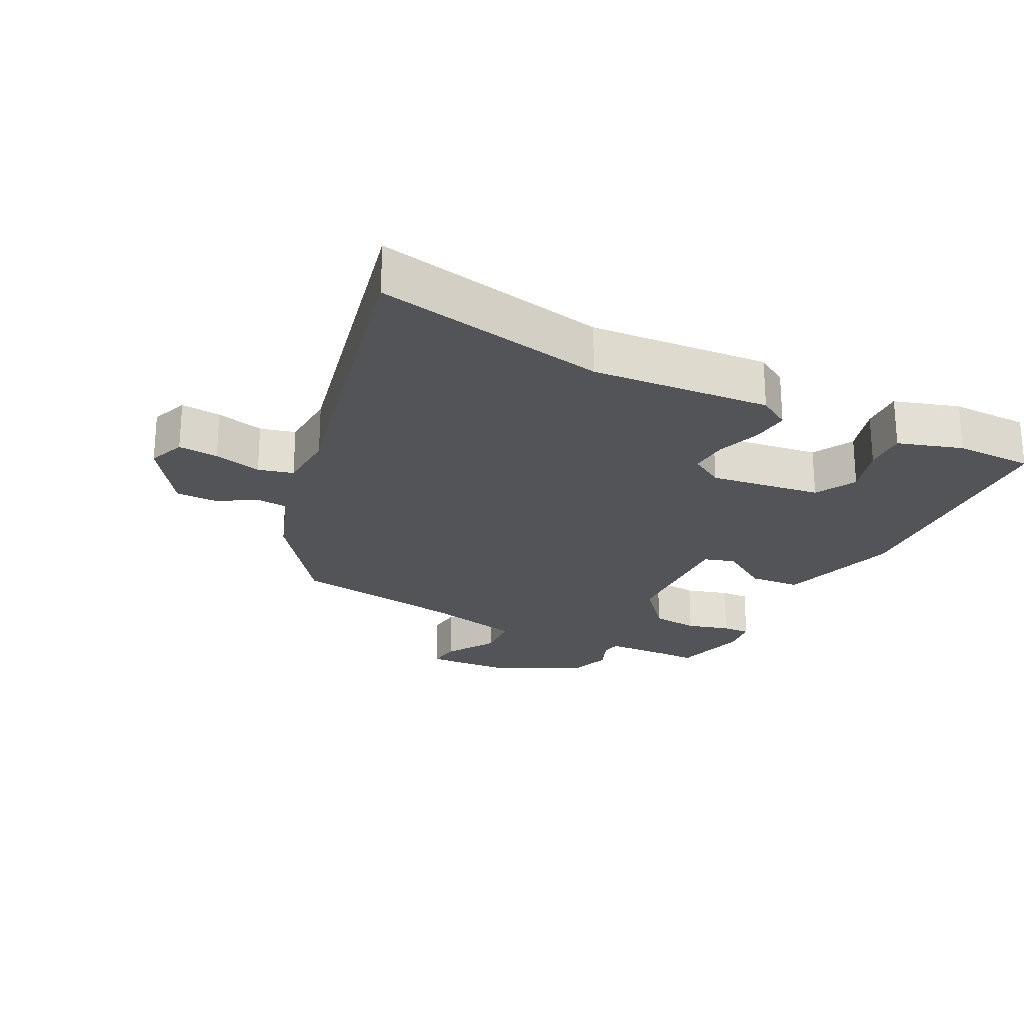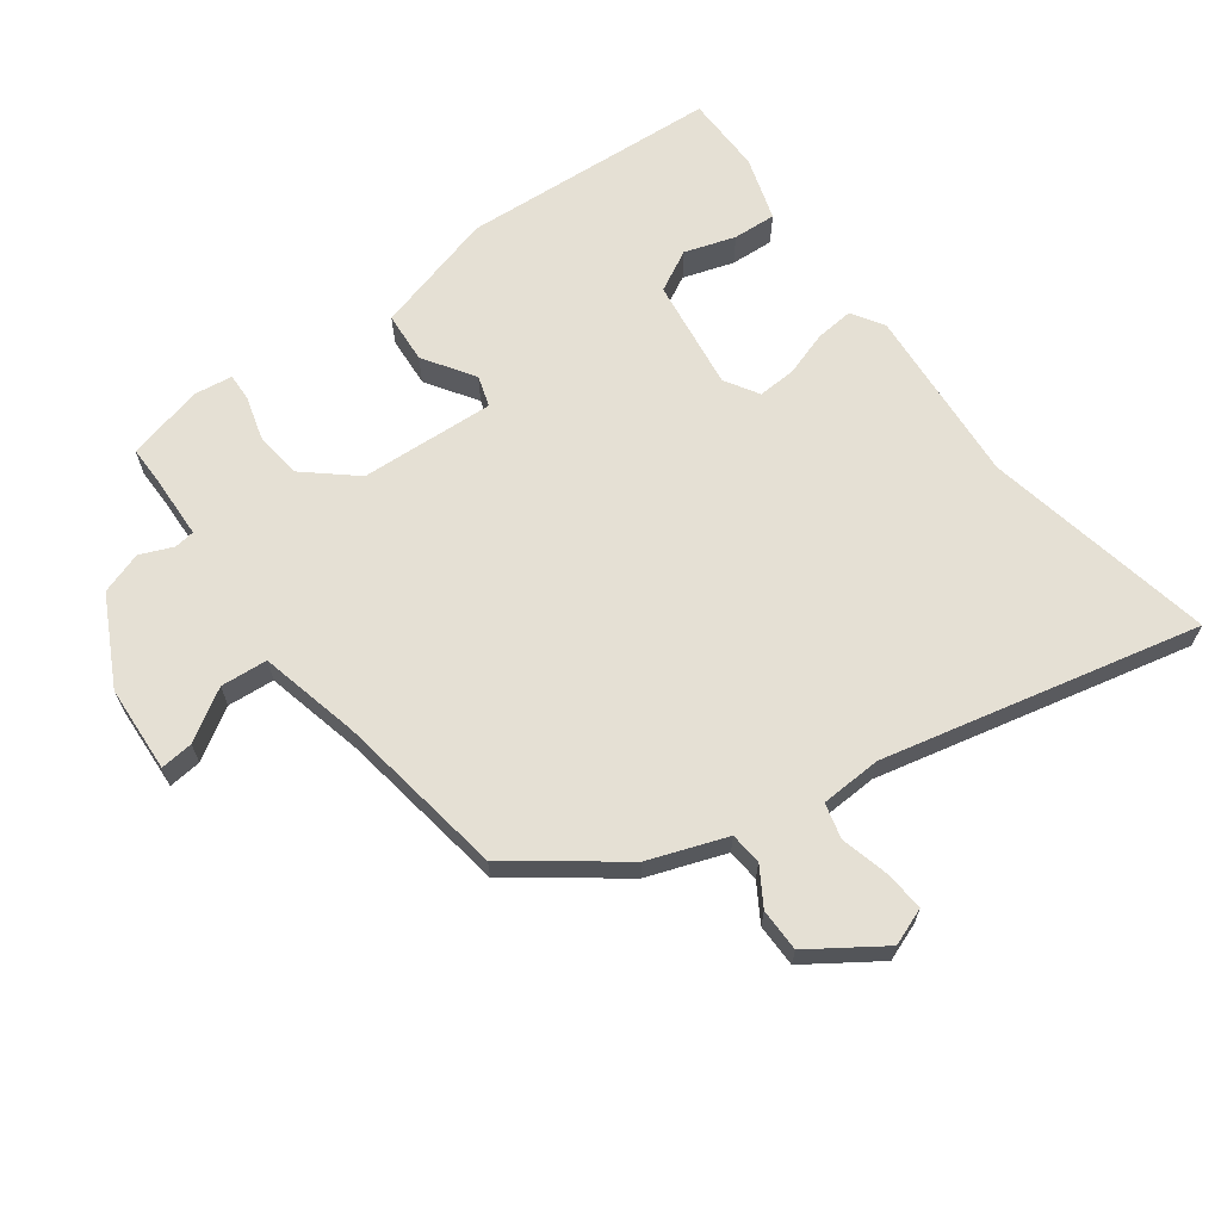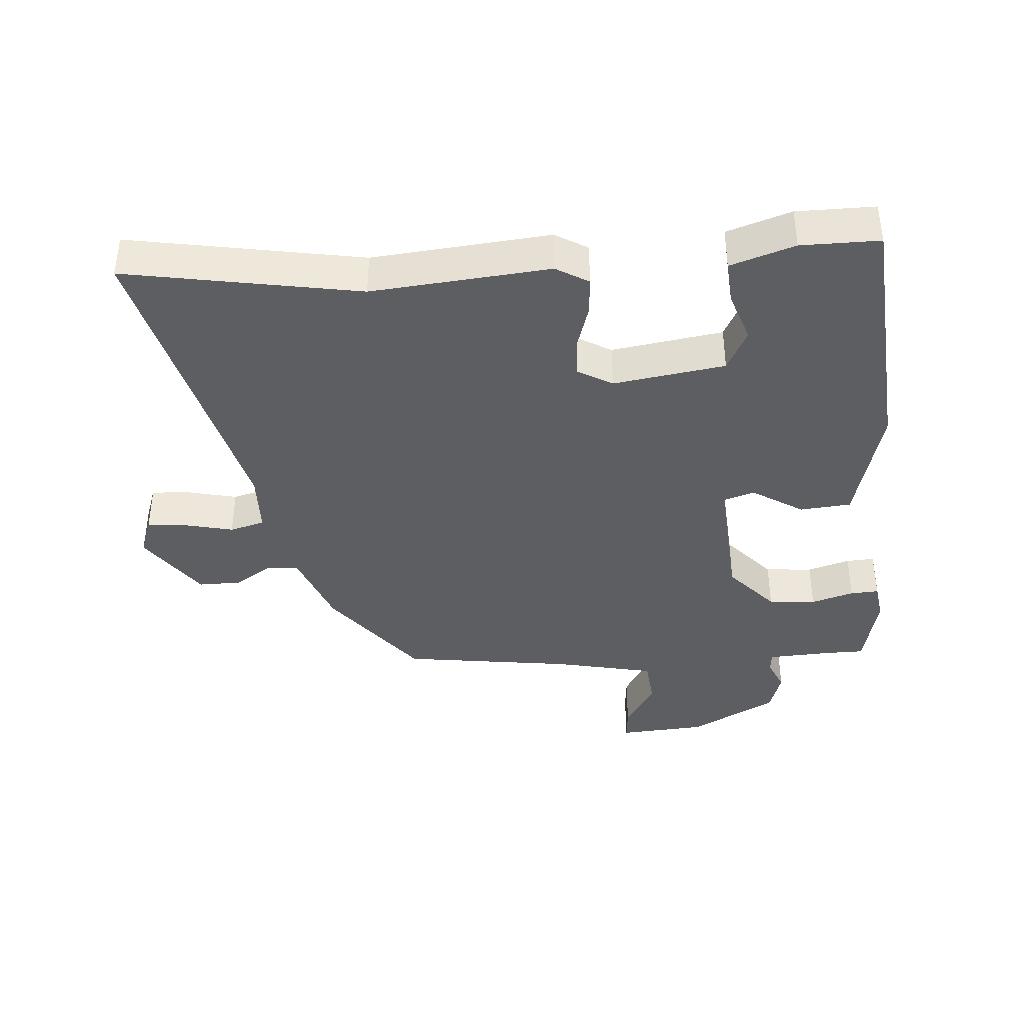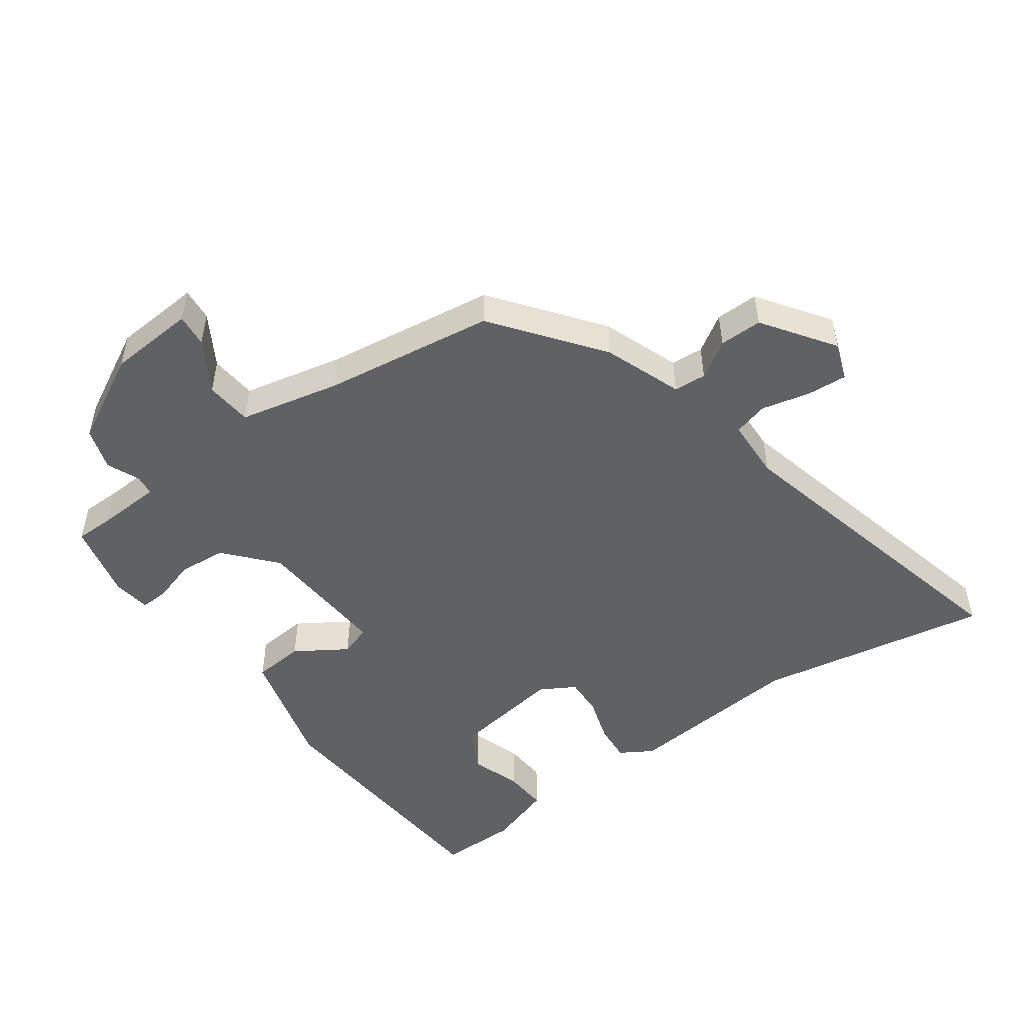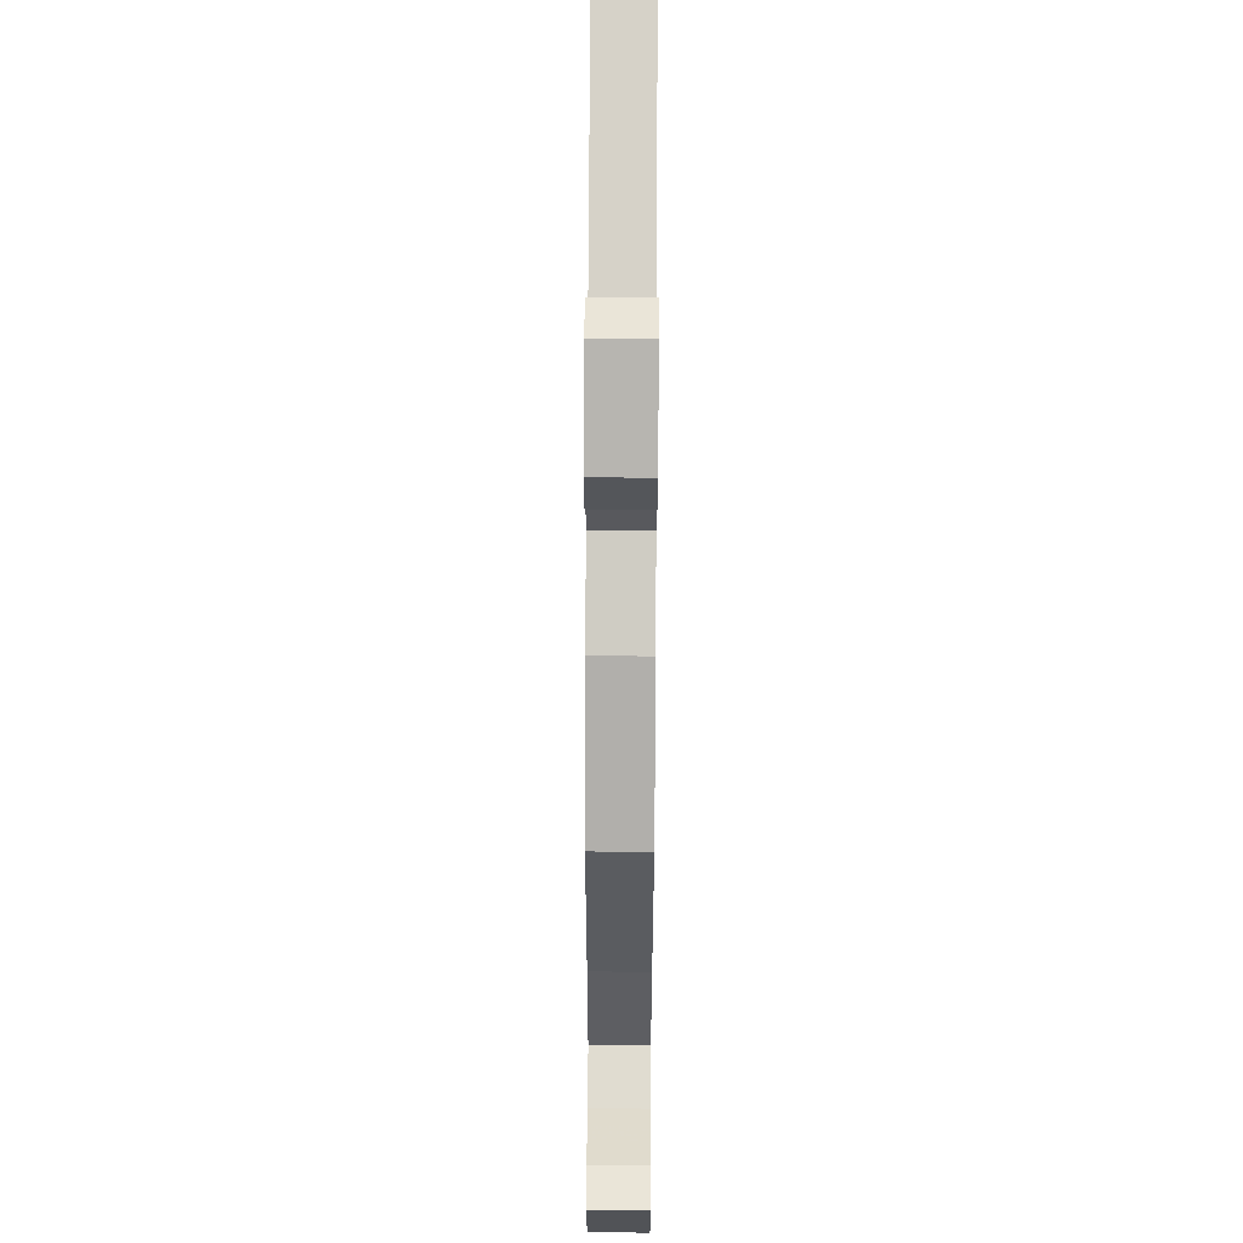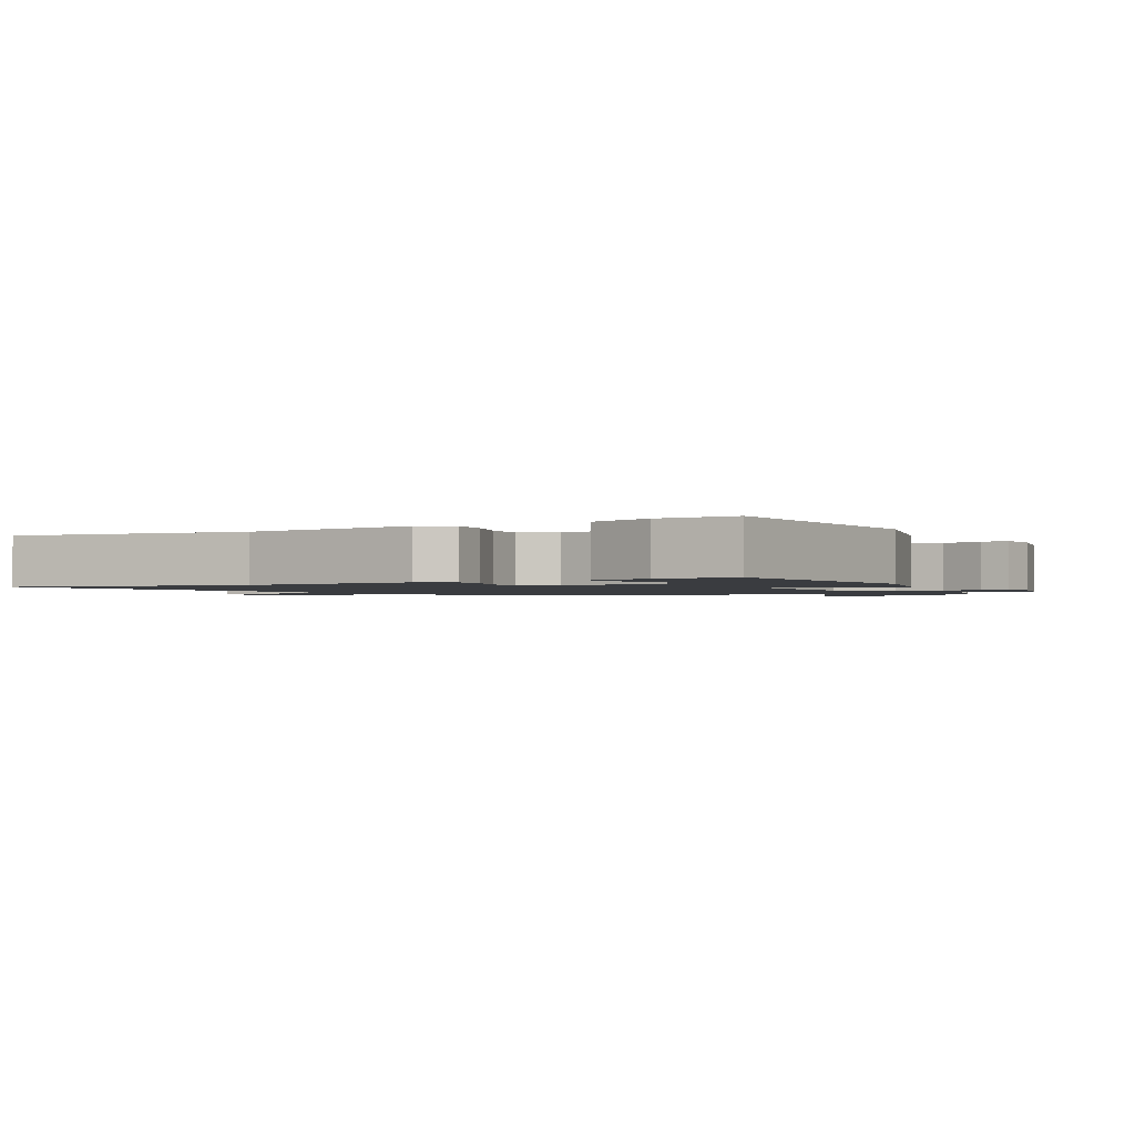
<metadata>
{"format":"obj","ext":"obj","renderer":"f3d","projection":"perspective","resolution":1024,"background":"white","views":[{"elev":-23.5,"azim":62.7,"up":"+Y"},{"elev":65.7,"azim":-36.7,"up":"+Y"},{"elev":-39.3,"azim":95.0,"up":"+Y"},{"elev":-50.0,"azim":-53.8,"up":"+Y"},{"elev":64.7,"azim":-89.7,"up":"+Z"},{"elev":-1.7,"azim":119.9,"up":"+Y"}]}
</metadata>
<code>
v 0.53 0.07 0.658
v 0.463 0.07 0.305
v 0.485 0.07 0.034
v 0.455 0.07 -0.015
v 0.397 0.07 -0.01
v 0.329 0.07 0.012
v 0.27 0.07 0.015
v 0.239 0.07 -0.037
v 0.263 0.07 -0.207
v 0.326 0.07 -0.24
v 0.403 0.07 -0.215
v 0.469 0.07 -0.211
v 0.5 0.07 -0.309
v 0.499 0.07 -0.428
v 0.106 0.07 -0.455
v -0.081 0.07 -0.404
v -0.087 0.07 -0.326
v -0.037 0.07 -0.249
v -0.052 0.07 -0.202
v -0.257 0.07 -0.214
v -0.333 0.07 -0.28
v -0.34 0.07 -0.352
v -0.321 0.07 -0.417
v -0.319 0.07 -0.46
v -0.377 0.07 -0.468
v -0.494 0.07 -0.44
v -0.494 0.07 -0.382
v -0.498 0.07 -0.284
v -0.529 0.07 -0.28
v -0.579 0.07 -0.301
v -0.643 0.07 -0.28
v -0.712 0.07 -0.147
v -0.72 0.07 -0.015
v -0.67 0.07 -0.02
v -0.593 0.07 -0.067
v -0.522 0.07 -0.061
v -0.487 0.07 0.091
v -0.448 0.07 0.35
v -0.287 0.07 0.471
v -0.169 0.07 0.514
v -0.165 0.07 0.563
v -0.2 0.07 0.619
v -0.2 0.07 0.684
v -0.092 0.07 0.758
v -0.035 0.07 0.737
v -0.04 0.07 0.676
v -0.058 0.07 0.603
v -0.044 0.07 0.55
v 0.049 0.07 0.546
v 0.53 0 0.658
v 0.463 0 0.305
v 0.485 0 0.034
v 0.455 0 -0.015
v 0.397 0 -0.01
v 0.329 0 0.012
v 0.27 0 0.015
v 0.239 0 -0.037
v 0.263 0 -0.207
v 0.326 0 -0.24
v 0.403 0 -0.215
v 0.469 0 -0.211
v 0.5 0 -0.309
v 0.499 0 -0.428
v 0.106 0 -0.455
v -0.081 0 -0.404
v -0.087 0 -0.326
v -0.037 0 -0.249
v -0.052 0 -0.202
v -0.257 0 -0.214
v -0.333 0 -0.28
v -0.34 0 -0.352
v -0.321 0 -0.417
v -0.319 0 -0.46
v -0.377 0 -0.468
v -0.494 0 -0.44
v -0.494 0 -0.382
v -0.498 0 -0.284
v -0.529 0 -0.28
v -0.579 0 -0.301
v -0.643 0 -0.28
v -0.712 0 -0.147
v -0.72 0 -0.015
v -0.67 0 -0.02
v -0.593 0 -0.067
v -0.522 0 -0.061
v -0.487 0 0.091
v -0.448 0 0.35
v -0.287 0 0.471
v -0.169 0 0.514
v -0.165 0 0.563
v -0.2 0 0.619
v -0.2 0 0.684
v -0.092 0 0.758
v -0.035 0 0.737
v -0.04 0 0.676
v -0.058 0 0.603
v -0.044 0 0.55
v 0.049 0 0.546
f 45 46 47
f 44 45 47
f 43 44 47
f 42 43 47
f 41 42 47
f 40 41 47 48
f 40 48 49
f 39 40 49
f 38 39 49
f 37 38 49
f 33 34 35
f 32 33 35
f 31 32 35
f 30 31 35
f 29 30 35
f 28 29 35 36
f 25 26 27
f 24 25 27
f 23 24 27
f 22 23 27
f 21 22 27 28
f 37 49 1
f 36 37 1
f 28 36 1
f 21 28 1
f 20 21 1
f 14 15 16
f 13 14 16
f 12 13 16
f 11 12 16
f 10 11 16
f 16 17 18
f 10 16 18
f 9 10 18
f 4 5 6
f 3 4 6
f 2 3 6
f 2 6 7
f 1 2 7
f 20 1 7
f 19 20 7
f 8 9 18 19
f 7 8 19
f 96 95 94
f 96 94 93
f 96 93 92
f 96 92 91
f 96 91 90
f 97 96 90 89
f 98 97 89
f 98 89 88
f 98 88 87
f 98 87 86
f 84 83 82
f 84 82 81
f 84 81 80
f 84 80 79
f 84 79 78
f 85 84 78 77
f 76 75 74
f 76 74 73
f 76 73 72
f 76 72 71
f 77 76 71 70
f 50 98 86
f 50 86 85
f 50 85 77
f 50 77 70
f 50 70 69
f 65 64 63
f 65 63 62
f 65 62 61
f 65 61 60
f 65 60 59
f 67 66 65
f 67 65 59
f 67 59 58
f 55 54 53
f 55 53 52
f 55 52 51
f 56 55 51
f 56 51 50
f 56 50 69
f 56 69 68
f 68 67 58 57
f 68 57 56
f 1 50 51 2
f 2 51 52 3
f 3 52 53 4
f 4 53 54 5
f 5 54 55 6
f 6 55 56 7
f 7 56 57 8
f 8 57 58 9
f 9 58 59 10
f 10 59 60 11
f 11 60 61 12
f 12 61 62 13
f 13 62 63 14
f 14 63 64 15
f 15 64 65 16
f 16 65 66 17
f 17 66 67 18
f 18 67 68 19
f 19 68 69 20
f 20 69 70 21
f 21 70 71 22
f 22 71 72 23
f 23 72 73 24
f 24 73 74 25
f 25 74 75 26
f 26 75 76 27
f 27 76 77 28
f 28 77 78 29
f 29 78 79 30
f 30 79 80 31
f 31 80 81 32
f 32 81 82 33
f 33 82 83 34
f 34 83 84 35
f 35 84 85 36
f 36 85 86 37
f 37 86 87 38
f 38 87 88 39
f 39 88 89 40
f 40 89 90 41
f 41 90 91 42
f 42 91 92 43
f 43 92 93 44
f 44 93 94 45
f 45 94 95 46
f 46 95 96 47
f 47 96 97 48
f 48 97 98 49
f 49 98 50 1

</code>
